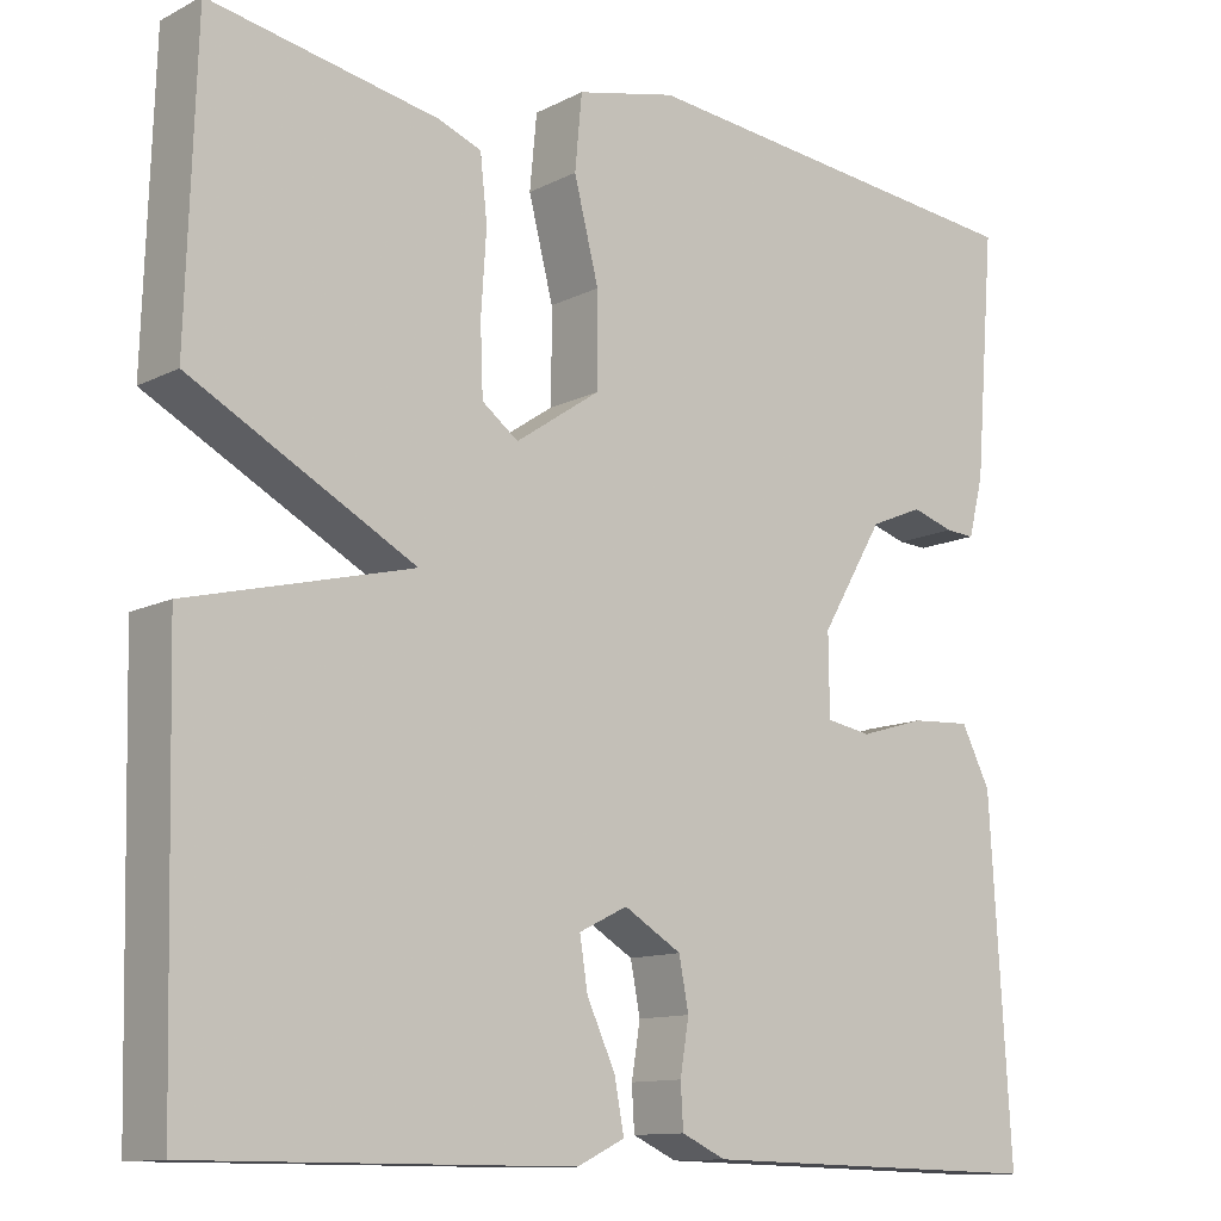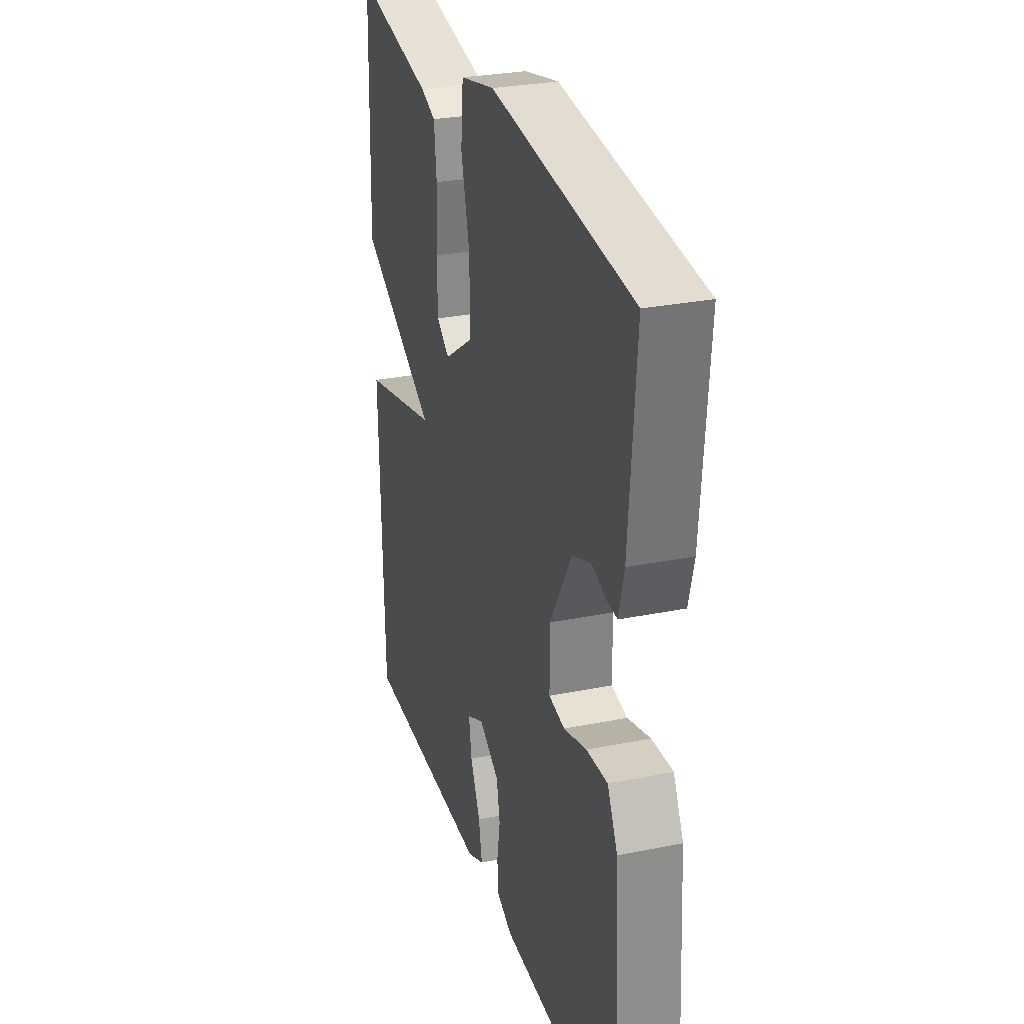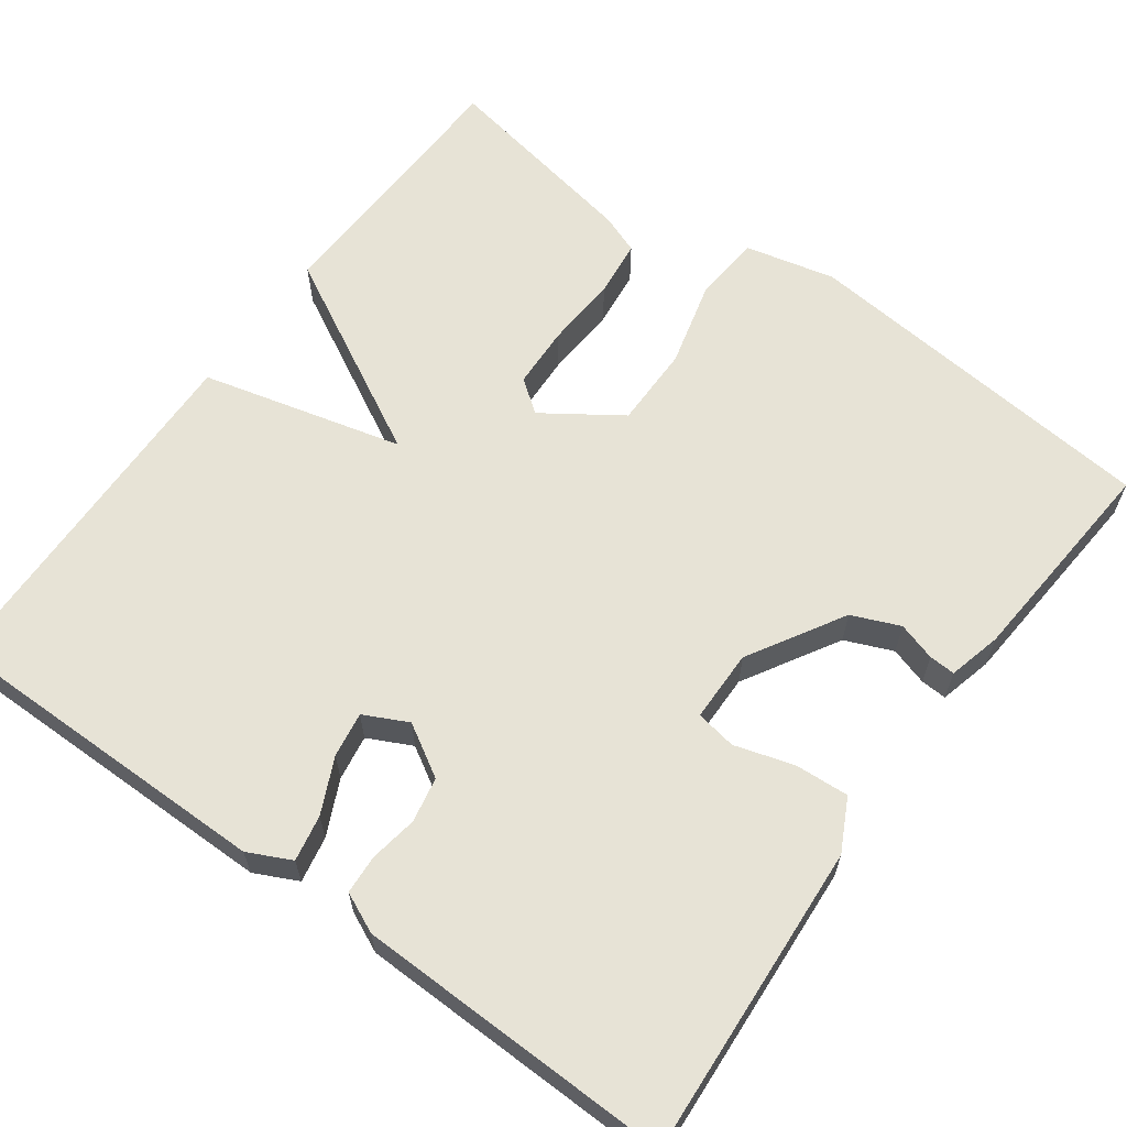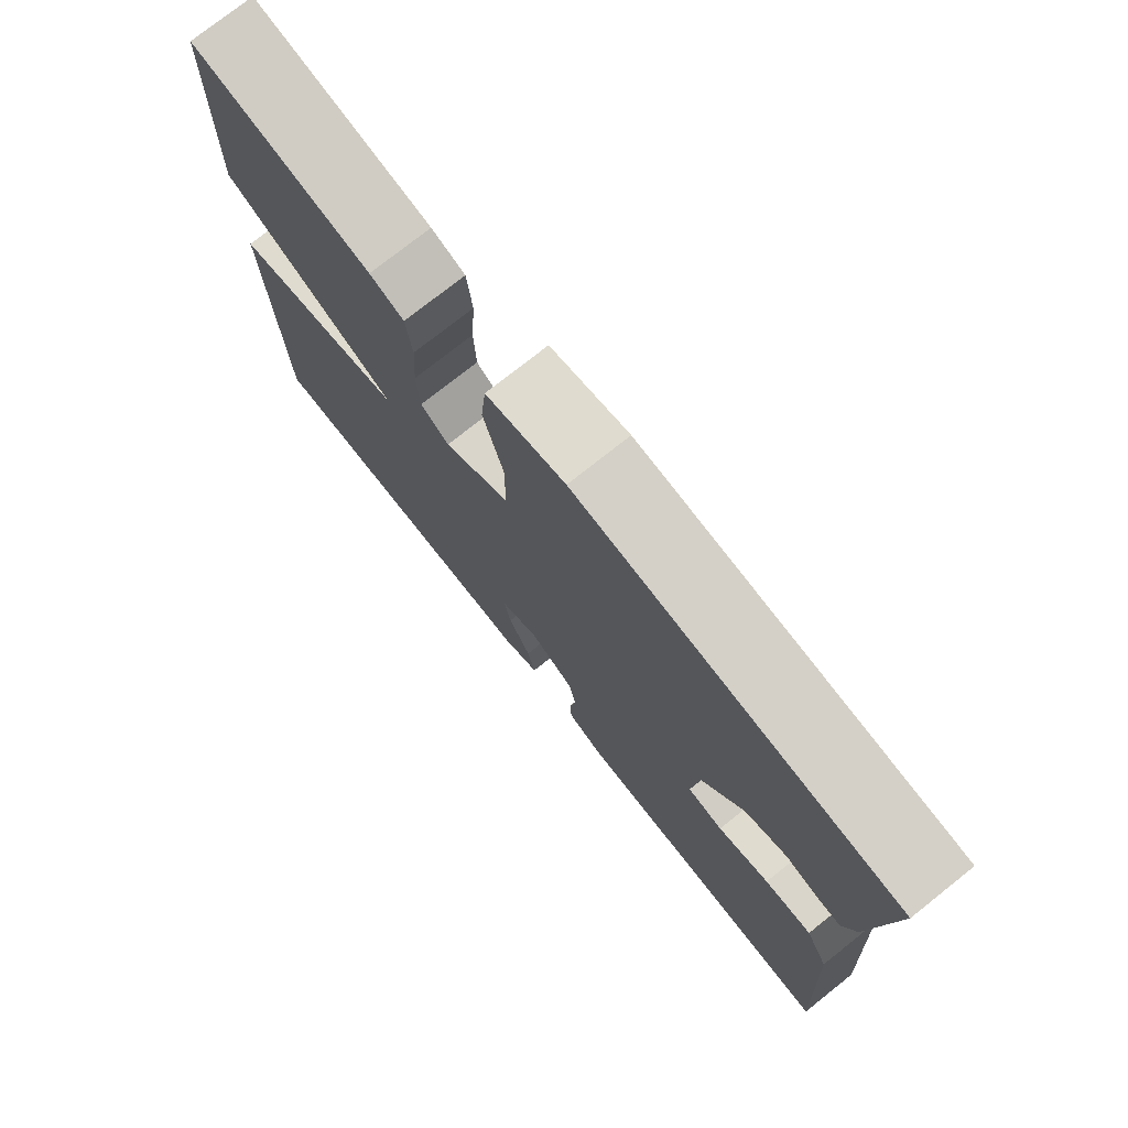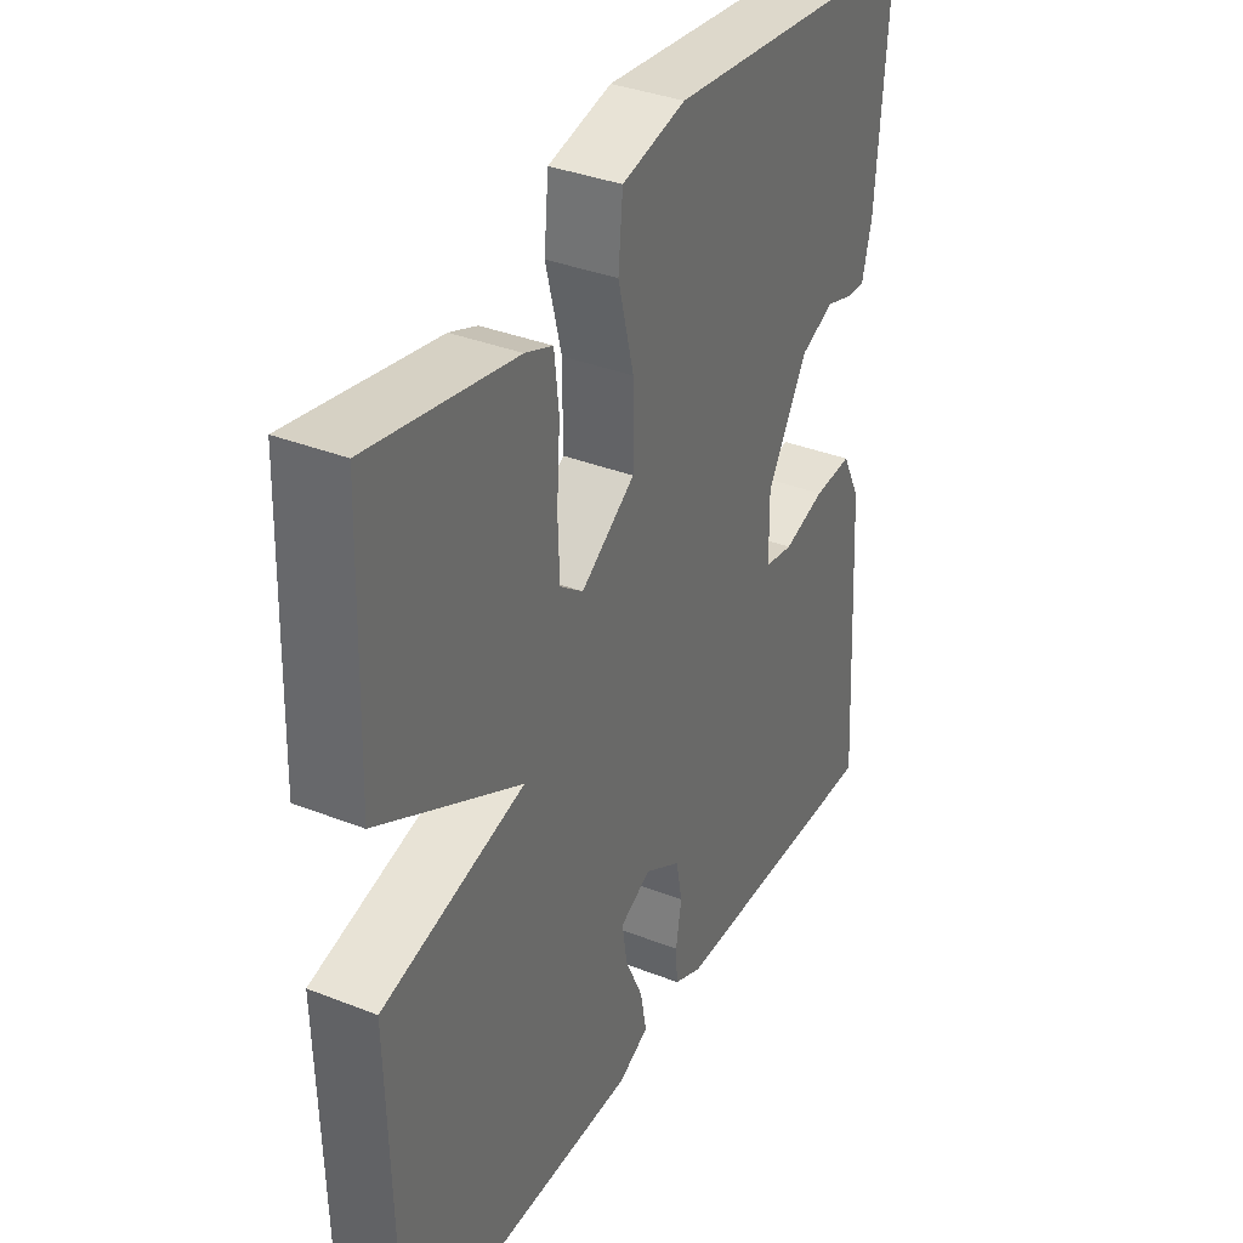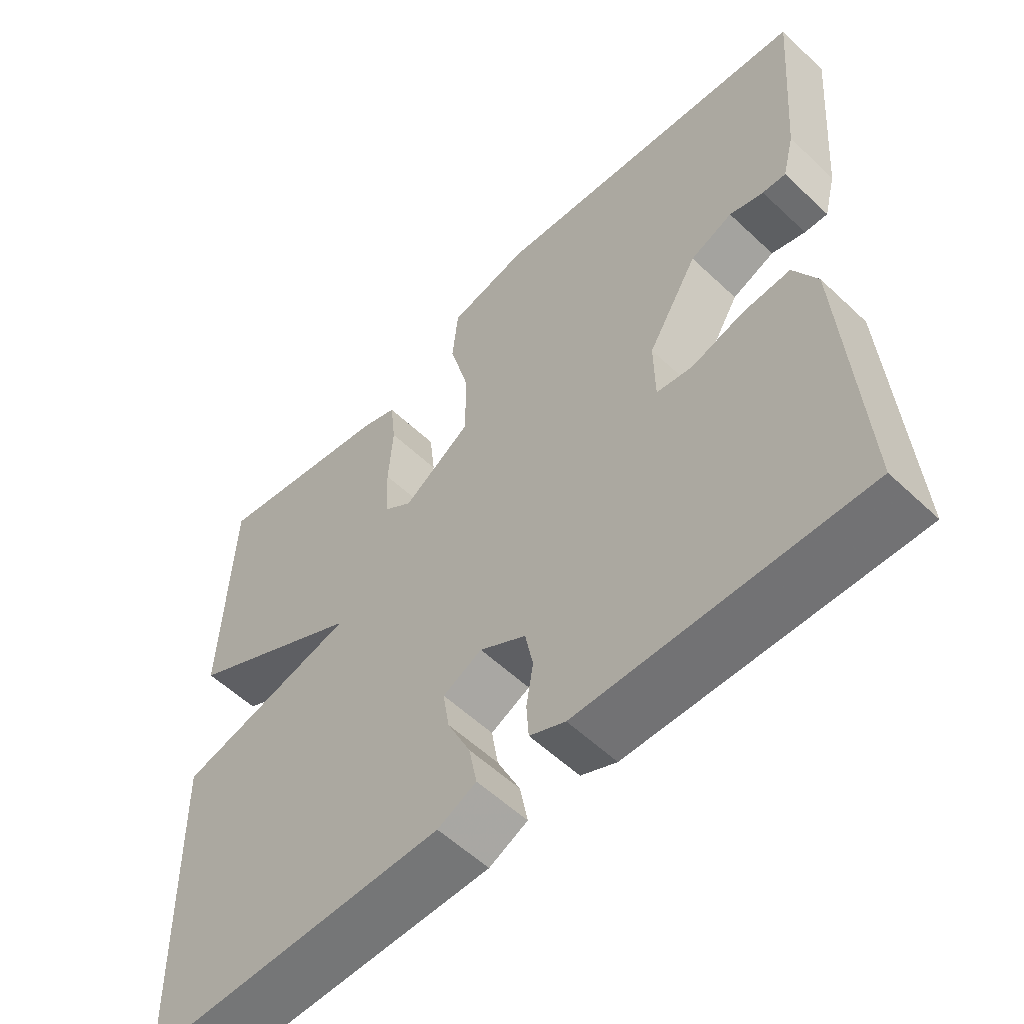
<metadata>
{"format":"obj","ext":"obj","renderer":"f3d","projection":"perspective","resolution":1024,"background":"white","views":[{"elev":-11.8,"azim":140.1,"up":"+Z"},{"elev":29.0,"azim":-106.7,"up":"+Z"},{"elev":62.7,"azim":-144.1,"up":"+Y"},{"elev":76.3,"azim":-128.4,"up":"+Z"},{"elev":36.0,"azim":117.3,"up":"+Z"},{"elev":-56.7,"azim":-134.5,"up":"+Z"}]}
</metadata>
<code>
v -0.5 0.07 -0.5
v -0.476 0.07 -0.107
v -0.443 0.07 -0.042
v -0.375 0.07 -0.046
v -0.301 0.07 -0.068
v -0.25 0.07 -0.059
v -0.249 0.07 0.032
v -0.32 0.07 0.152
v -0.38 0.07 0.177
v -0.428 0.07 0.162
v -0.461 0.07 0.16
v -0.478 0.07 0.227
v -0.5 0.07 0.5
v -0.042 0.07 0.547
v 0.071 0.07 0.521
v 0.079 0.07 0.437
v 0.051 0.07 0.327
v 0.051 0.07 0.224
v 0.147 0.07 0.159
v 0.188 0.07 0.19
v 0.191 0.07 0.268
v 0.185 0.07 0.36
v 0.193 0.07 0.432
v 0.242 0.07 0.451
v 0.5 0.07 0.5
v 0.511 0.07 0.16
v 0.258 0.07 0.023
v 0.511 0.07 -0.04
v 0.5 0.07 -0.5
v 0.073 0.07 -0.5
v 0.019 0.07 -0.474
v 0.03 0.07 -0.416
v 0.062 0.07 -0.347
v 0.071 0.07 -0.29
v 0.016 0.07 -0.263
v -0.049 0.07 -0.302
v -0.06 0.07 -0.359
v -0.05 0.07 -0.419
v -0.053 0.07 -0.468
v -0.103 0.07 -0.491
v -0.5 0 -0.5
v -0.476 0 -0.107
v -0.443 0 -0.042
v -0.375 0 -0.046
v -0.301 0 -0.068
v -0.25 0 -0.059
v -0.249 0 0.032
v -0.32 0 0.152
v -0.38 0 0.177
v -0.428 0 0.162
v -0.461 0 0.16
v -0.478 0 0.227
v -0.5 0 0.5
v -0.042 0 0.547
v 0.071 0 0.521
v 0.079 0 0.437
v 0.051 0 0.327
v 0.051 0 0.224
v 0.147 0 0.159
v 0.188 0 0.19
v 0.191 0 0.268
v 0.185 0 0.36
v 0.193 0 0.432
v 0.242 0 0.451
v 0.5 0 0.5
v 0.511 0 0.16
v 0.258 0 0.023
v 0.511 0 -0.04
v 0.5 0 -0.5
v 0.073 0 -0.5
v 0.019 0 -0.474
v 0.03 0 -0.416
v 0.062 0 -0.347
v 0.071 0 -0.29
v 0.016 0 -0.263
v -0.049 0 -0.302
v -0.06 0 -0.359
v -0.05 0 -0.419
v -0.053 0 -0.468
v -0.103 0 -0.491
f 3 4 5
f 2 3 5
f 1 2 5
f 40 1 5
f 39 40 5
f 38 39 5
f 37 38 5
f 36 37 5 6
f 35 36 6 7
f 34 35 7 8
f 31 32 33
f 30 31 33
f 29 30 33
f 28 29 33
f 27 28 33
f 27 33 34
f 25 26 27
f 24 25 27
f 23 24 27
f 22 23 27
f 21 22 27
f 20 21 27
f 19 20 27 34
f 18 19 34 8
f 15 16 17
f 14 15 17
f 13 14 17
f 12 13 17
f 11 12 17
f 10 11 17
f 9 10 17
f 8 9 17 18
f 45 44 43
f 45 43 42
f 45 42 41
f 45 41 80
f 45 80 79
f 45 79 78
f 45 78 77
f 46 45 77 76
f 47 46 76 75
f 48 47 75 74
f 73 72 71
f 73 71 70
f 73 70 69
f 73 69 68
f 73 68 67
f 74 73 67
f 67 66 65
f 67 65 64
f 67 64 63
f 67 63 62
f 67 62 61
f 67 61 60
f 74 67 60 59
f 48 74 59 58
f 57 56 55
f 57 55 54
f 57 54 53
f 57 53 52
f 57 52 51
f 57 51 50
f 57 50 49
f 58 57 49 48
f 1 41 42 2
f 2 42 43 3
f 3 43 44 4
f 4 44 45 5
f 5 45 46 6
f 6 46 47 7
f 7 47 48 8
f 8 48 49 9
f 9 49 50 10
f 10 50 51 11
f 11 51 52 12
f 12 52 53 13
f 13 53 54 14
f 14 54 55 15
f 15 55 56 16
f 16 56 57 17
f 17 57 58 18
f 18 58 59 19
f 19 59 60 20
f 20 60 61 21
f 21 61 62 22
f 22 62 63 23
f 23 63 64 24
f 24 64 65 25
f 25 65 66 26
f 26 66 67 27
f 27 67 68 28
f 28 68 69 29
f 29 69 70 30
f 30 70 71 31
f 31 71 72 32
f 32 72 73 33
f 33 73 74 34
f 34 74 75 35
f 35 75 76 36
f 36 76 77 37
f 37 77 78 38
f 38 78 79 39
f 39 79 80 40
f 40 80 41 1

</code>
